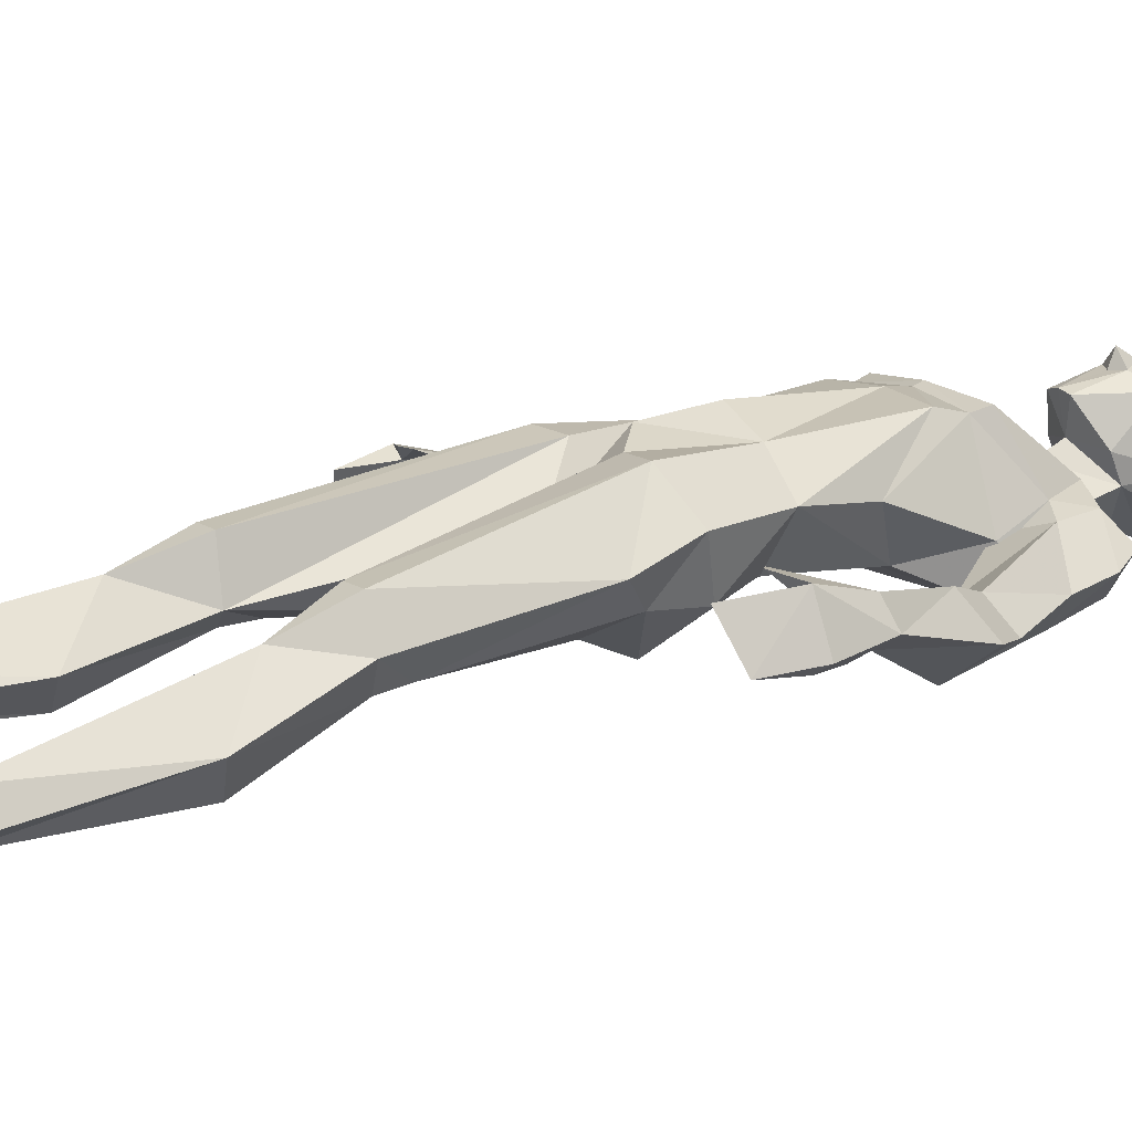
<metadata>
{"format":"obj","ext":"obj","renderer":"f3d","projection":"perspective","resolution":1024,"background":"white","views":[{"elev":13.9,"azim":56.2,"up":"+Z"}]}
</metadata>
<code>
o Man_Body
v 0 4.286 -0.2049
v 0 4.286 -0.2049
v 0.2495 4.197 -0.2193
v -0.2495 4.197 -0.2193
v -0.2495 4.197 -0.2193
v 0.2495 4.197 -0.2193
v 0.5092 4.188 0.1155
v -0.5092 4.188 0.1155
v -0.5092 4.188 0.1155
v 0.5092 4.188 0.1155
v 0.2801 4.186 0.3344
v -0.2801 4.186 0.3344
v -0.2801 4.186 0.3344
v 0.2801 4.186 0.3344
v -0 4.188 0.4588
v -0 4.188 0.4588
v 0 5.521 -0.5661
v 0 5.521 -0.5661
v 0.3266 5.8 -0.4934
v -0.3266 5.8 -0.4934
v -0.3266 5.8 -0.4934
v 0.3266 5.8 -0.4934
v 0.4104 5.746 0.01396
v -0.4104 5.746 0.01396
v -0.4104 5.746 0.01396
v 0.4104 5.746 0.01396
v -0 5.634 0.189
v -0 5.634 0.189
v 0.3844 5.151 0.3599
v -0.3844 5.151 0.3599
v -0.3844 5.151 0.3599
v 0.3844 5.151 0.3599
v -0 5.165 0.4055
v -0 5.165 0.4055
v 0 4.829 -0.2603
v 0 4.829 -0.2603
v 0.2927 4.831 -0.2578
v -0.2927 4.831 -0.2578
v -0.2927 4.831 -0.2578
v 0.2927 4.831 -0.2578
v 0.4881 4.626 0.07656
v -0.4881 4.626 0.07656
v -0.4881 4.626 0.07656
v 0.4881 4.626 0.07656
v 0.3521 4.986 0.3998
v -0.3521 4.986 0.3998
v -0.3521 4.986 0.3998
v 0.3521 4.986 0.3998
v -0 5.016 0.4228
v -0 5.016 0.4228
v 0.409 5.261 0.3867
v -0.409 5.261 0.3867
v -0.409 5.261 0.3867
v 0.409 5.261 0.3867
v -0 5.224 0.426
v -0 5.224 0.426
v 0 6.007 -0.4012
v 0 6.007 -0.4012
v 0.2085 5.941 -0.1575
v -0.2085 5.941 -0.1575
v -0.2085 5.941 -0.1575
v 0.2085 5.941 -0.1575
v -0 5.843 0.01412
v -0 5.843 0.01412
v 0.4826 2.129 0.09821
v -0.4826 2.129 0.09821
v -0.4826 2.129 0.09821
v 0.4826 2.129 0.09821
v 0.7426 2.12 -0.1366
v -0.7426 2.12 -0.1366
v -0.7426 2.12 -0.1366
v 0.7426 2.12 -0.1366
v 0.1906 3.572 0.3506
v -0.1906 3.572 0.3506
v -0.1906 3.572 0.3506
v 0.1906 3.572 0.3506
v -0 3.315 0.04088
v -0 3.315 0.04088
v 0.2916 3.291 -0.3402
v -0.2916 3.291 -0.3402
v -0.2916 3.291 -0.3402
v 0.2916 3.291 -0.3402
v 0.9354 0.4042 -0.4577
v -0.9354 0.4042 -0.4577
v -0.9354 0.4042 -0.4577
v 0.9354 0.4042 -0.4577
v 0.7721 0.4001 -0.5558
v -0.7721 0.4001 -0.5558
v -0.7721 0.4001 -0.5558
v 0.7721 0.4001 -0.5558
v 0.7047 0.4042 -0.4568
v -0.7047 0.4042 -0.4568
v -0.7047 0.4042 -0.4568
v 0.7047 0.4042 -0.4568
v 0.8537 0.3774 -0.2869
v -0.8537 0.3774 -0.2869
v -0.8537 0.3774 -0.2869
v 0.8537 0.3774 -0.2869
v 0.5708 5.432 -0.004217
v -0.5708 5.432 -0.004217
v -0.5708 5.432 -0.004217
v 0.5708 5.432 -0.004217
v 0.2014 6.167 -0.108
v -0.2014 6.167 -0.108
v -0.2014 6.167 -0.108
v 0.2014 6.167 -0.108
v -0 6.016 0.0896
v -0 6.016 0.0896
v 0 6.278 -0.3515
v 0 6.278 -0.3515
v 0.7143 5.353 -0.05768
v -0.7143 5.353 -0.05768
v -0.7143 5.353 -0.05768
v 0.7143 5.353 -0.05768
v 0.6406 5.701 -0.438
v -0.6406 5.701 -0.438
v -0.6406 5.701 -0.438
v 0.6406 5.701 -0.438
v 0.6298 5.661 -0.05636
v -0.6298 5.661 -0.05636
v -0.6298 5.661 -0.05636
v 0.6298 5.661 -0.05636
v 0.6601 5.377 -0.5232
v -0.6601 5.377 -0.5232
v -0.6601 5.377 -0.5232
v 0.6601 5.377 -0.5232
v 0.9093 5.273 -0.3115
v -0.9093 5.273 -0.3115
v -0.9093 5.273 -0.3115
v 0.9093 5.273 -0.3115
v 0.7599 5.759 -0.2126
v -0.7599 5.759 -0.2126
v -0.7599 5.759 -0.2126
v 0.7599 5.759 -0.2126
v 0.5417 5.806 -0.1677
v -0.5417 5.806 -0.1677
v -0.5417 5.806 -0.1677
v 0.5417 5.806 -0.1677
v 0.5704 5.157 -0.1406
v -0.5704 5.157 -0.1406
v -0.4664 5.232 -0.1406
v 0.4664 5.232 -0.1406
v 1.007 4.716 -0.1998
v -1.007 4.716 -0.1998
v -1.007 4.716 -0.1998
v 1.007 4.716 -0.1998
v 1.114 4.83 -0.3821
v -1.114 4.83 -0.3821
v -1.114 4.83 -0.3821
v 1.114 4.83 -0.3821
v 0.9323 4.57 -0.5774
v -0.9323 4.57 -0.5774
v 0.8108 4.73 -0.2829
v -0.8108 4.73 -0.2829
v -0.8108 4.73 -0.2829
v 0.8108 4.73 -0.2829
v 1.418 3.873 0.007776
v -1.418 3.873 0.007776
v -1.418 3.873 0.007776
v 1.418 3.873 0.007776
v 1.496 3.921 -0.1459
v -1.496 3.921 -0.1459
v -1.496 3.921 -0.1459
v 1.496 3.921 -0.1459
v 1.342 3.895 -0.2367
v -1.342 3.895 -0.2367
v -1.342 3.895 -0.2367
v 1.342 3.895 -0.2367
v 1.312 3.864 -0.03267
v -1.312 3.864 -0.03267
v -1.312 3.864 -0.03267
v 1.312 3.864 -0.03267
v 1.123 4.481 -0.1193
v -1.123 4.481 -0.1193
v -1.123 4.481 -0.1193
v 1.123 4.481 -0.1193
v 1.255 4.621 -0.3444
v -1.255 4.621 -0.3444
v -1.255 4.621 -0.3444
v 1.255 4.621 -0.3444
v -0.9323 4.57 -0.5774
v 0.9323 4.57 -0.5774
v 0.8841 4.478 -0.2219
v -0.8841 4.478 -0.2219
v -0.8841 4.478 -0.2219
v 0.8841 4.478 -0.2219
v 0 3.378 -0.3308
v 0 3.378 -0.3308
v 0.6493 3.649 0.1155
v -0.6493 3.649 0.1155
v -0.6493 3.649 0.1155
v 0.6493 3.649 0.1155
v -0 3.748 0.418
v -0 3.748 0.418
v 0.5064 3.786 -0.2319
v -0.5064 3.786 -0.2319
v -0.5064 3.786 -0.2319
v 0.5064 3.786 -0.2319
v 0.1979 3.639 -0.4958
v -0.1979 3.639 -0.4958
v -0.1979 3.639 -0.4958
v 0.1979 3.639 -0.4958
v 0.4199 3.543 0.3615
v -0.4199 3.543 0.3615
v -0.4199 3.543 0.3615
v 0.4199 3.543 0.3615
v 0 3.893 -0.3341
v 0 3.893 -0.3341
v 0.5435 3.434 -0.1938
v -0.5435 3.434 -0.1938
v -0.5435 3.434 -0.1938
v 0.5435 3.434 -0.1938
v 0.6169 1.713 -0.04921
v -0.6169 1.713 -0.04921
v -0.6169 1.713 -0.04921
v 0.6169 1.713 -0.04921
v 0.9069 1.408 -0.3462
v -0.9069 1.408 -0.3462
v -0.9069 1.408 -0.3462
v 0.9069 1.408 -0.3462
v 0.6859 1.508 -0.5837
v -0.6859 1.508 -0.5837
v -0.6859 1.508 -0.5837
v 0.6859 1.508 -0.5837
v 0.4284 1.418 -0.366
v -0.4284 1.418 -0.366
v -0.4284 1.418 -0.366
v 0.4284 1.418 -0.366
v 0.5893 2.183 -0.3232
v -0.5893 2.183 -0.3232
v -0.5893 2.183 -0.3232
v 0.5893 2.183 -0.3232
v -0 6.859 0.08359
v -0 6.859 0.08359
v -0 6.722 0.3294
v -0 6.722 0.3294
v -0 6.477 0.399
v -0 6.477 0.399
v -0 6.42 0.3846
v -0 6.42 0.3846
v 0.08096 6.288 0.3676
v -0.08096 6.288 0.3676
v -0.08096 6.288 0.3676
v 0.08096 6.288 0.3676
v -0 5.964 0.3115
v -0 5.964 0.3115
v 0.07543 5.97 0.2938
v -0.07543 5.97 0.2938
v -0.07543 5.97 0.2938
v 0.07543 5.97 0.2938
v 0.224 6.338 0.2892
v -0.224 6.338 0.2892
v -0.224 6.338 0.2892
v 0.224 6.338 0.2892
v 0.2324 6.42 0.2456
v -0.2324 6.42 0.2456
v -0.2324 6.42 0.2456
v 0.2324 6.42 0.2456
v 0.1967 6.676 0.2418
v -0.1967 6.676 0.2418
v -0.1967 6.676 0.2418
v 0.1967 6.676 0.2418
v 0.2079 6.773 0.1014
v -0.2079 6.773 0.1014
v -0.2079 6.773 0.1014
v 0.2079 6.773 0.1014
v 0.164 6.827 -0.1428
v -0.164 6.827 -0.1428
v -0.164 6.827 -0.1428
v 0.164 6.827 -0.1428
v 0.2857 6.626 -0.07602
v -0.2857 6.626 -0.07602
v -0.2857 6.626 -0.07602
v 0.2857 6.626 -0.07602
v 0.2928 6.418 -0.05538
v -0.2928 6.418 -0.05538
v -0.2928 6.418 -0.05538
v 0.2928 6.418 -0.05538
v 0 6.48 -0.4272
v 0 6.48 -0.4272
v 0 6.673 -0.4089
v 0 6.673 -0.4089
v 0 6.852 -0.2417
v 0 6.852 -0.2417
v 0.9906 3e-06 -0.5048
v -0.9906 3e-06 -0.5048
v -0.9906 3e-06 -0.5048
v 0.9906 3e-06 -0.5048
v 0.8665 3e-06 -0.7144
v -0.8665 3e-06 -0.7144
v -0.8665 3e-06 -0.7144
v 0.8665 3e-06 -0.7144
v 0.7008 3e-06 -0.4205
v -0.7008 3e-06 -0.4205
v -0.7008 3e-06 -0.4205
v 0.7008 3e-06 -0.4205
v 0.8461 3e-06 0.383
v -0.8461 3e-06 0.383
v -0.8461 3e-06 0.383
v 0.8461 3e-06 0.383
v 1.169 3e-06 0.2382
v -1.169 3e-06 0.2382
v -1.169 3e-06 0.2382
v 1.169 3e-06 0.2382
v 0.6678 3e-06 -0.6757
v -0.6678 3e-06 -0.6757
v -0.6678 3e-06 -0.6757
v 0.6678 3e-06 -0.6757
v -0 6.243 0.3594
v -0 6.243 0.3594
v -0 6.288 0.4634
v -0 6.288 0.4634
v 0.1887 6.471 0.3307
v -0.1887 6.471 0.3307
v -0.1887 6.471 0.3307
v 0.1887 6.471 0.3307
v 0.3424 6.499 -0.1302
v -0.3424 6.499 -0.1302
v -0.3424 6.499 -0.1302
v 0.3424 6.499 -0.1302
v 0.2857 6.481 0.02162
v -0.2857 6.481 0.02162
v -0.2857 6.481 0.02162
v 0.2857 6.481 0.02162
v 0.2639 6.275 0.02576
v -0.2639 6.275 0.02576
v -0.2639 6.275 0.02576
v 0.2639 6.275 0.02576
v 0.2972 6.254 -0.07196
v -0.2972 6.254 -0.07196
v -0.2972 6.254 -0.07196
v 0.2972 6.254 -0.07196
v 0.2206 6.39 -0.03751
v -0.2206 6.39 -0.03751
v -0.2206 6.39 -0.03751
v 0.2206 6.39 -0.03751
v 0.2165 6.423 -0.2661
v -0.2165 6.423 -0.2661
v -0.2165 6.423 -0.2661
v 0.2165 6.423 -0.2661
v 0.213 6.65 -0.3137
v -0.213 6.65 -0.3137
v -0.213 6.65 -0.3137
v 0.213 6.65 -0.3137
v 0.5605 2.378 -0.3075
v -0.5605 2.378 -0.3075
v -0.5605 2.378 -0.3075
v 0.5605 2.378 -0.3075
v 0.6344 2.129 0.09821
v -0.6344 2.129 0.09821
v -0.6344 2.129 0.09821
v 0.6344 2.129 0.09821
v 0.4106 2.117 -0.2065
v -0.4106 2.117 -0.2065
v -0.4106 2.117 -0.2065
v 0.4106 2.117 -0.2065
v 1.568 3.549 -0.1854
v -1.568 3.549 -0.1854
v -1.568 3.549 -0.1854
v 1.568 3.549 -0.1854
v 1.465 3.524 0.09785
v -1.465 3.524 0.09785
v -1.465 3.524 0.09785
v 1.465 3.524 0.09785
v 1.477 3.244 -0.2211
v -1.477 3.244 -0.2211
v -1.477 3.244 -0.2211
v 1.477 3.244 -0.2211
v 1.344 3.158 0.04966
v -1.344 3.158 0.04966
v -1.344 3.158 0.04966
v 1.344 3.158 0.04966
v 1.287 3.436 0.1295
v -1.287 3.436 0.1295
v -1.287 3.436 0.1295
v 1.287 3.436 0.1295
v 1.484 3.52 -0.2437
v -1.484 3.52 -0.2437
v -1.484 3.52 -0.2437
v 1.484 3.52 -0.2437
v 1.373 3.512 0.04441
v -1.373 3.512 0.04441
v -1.373 3.512 0.04441
v 1.373 3.512 0.04441
v 1.358 3.775 -0.2688
v -1.358 3.775 -0.2688
v -1.358 3.775 -0.2688
v 1.358 3.775 -0.2688
v 1.295 3.771 0.000951
v -1.295 3.771 0.000951
v -1.295 3.771 0.000951
v 1.295 3.771 0.000951
v 1.233 3.485 0.1188
v -1.233 3.485 0.1188
v -1.233 3.485 0.1188
v 1.233 3.485 0.1188
v 0.6942 3.251 -0.01058
v -0.6942 3.251 -0.01058
v -0.6942 3.251 -0.01058
v 0.6942 3.251 -0.01058
v -0.2019 6.097 0.05199
v 0.2019 6.097 0.05199
v 0.2019 6.097 0.05199
v -0.2019 6.097 0.05199
v -0.8821 5.549 -0.2627
v 0.8821 5.549 -0.2627
v 0.8821 5.549 -0.2627
v -0.8821 5.549 -0.2627
v 0.4664 5.232 -0.1406
v -0.4664 5.232 -0.1406
v -0.5704 5.157 -0.1406
v 0.5704 5.157 -0.1406
f 99 51 29
f 30 52 100
f 31 53 101
f 102 54 32
f 135 59 23
f 24 60 136
f 25 61 137
f 138 62 26
f 99 23 51
f 52 24 100
f 53 25 101
f 102 26 54
f 19 115 123
f 124 116 20
f 125 117 21
f 22 118 126
f 119 131 135
f 136 132 120
f 137 133 121
f 122 134 138
f 17 123 37
f 38 124 18
f 39 125 17
f 18 126 40
f 37 35 17
f 18 36 38
f 17 35 39
f 40 36 18
f 19 123 17
f 18 124 20
f 17 125 21
f 22 126 18
f 135 23 119
f 120 24 136
f 121 25 137
f 138 26 122
f 195 7 189
f 190 8 196
f 191 9 197
f 198 10 192
f 195 3 7
f 8 4 196
f 9 5 197
f 198 6 10
f 143 173 177
f 178 174 144
f 179 175 145
f 146 176 180
f 143 177 147
f 148 178 144
f 149 179 145
f 146 180 150
f 153 183 143
f 144 184 154
f 145 185 155
f 156 186 146
f 183 173 143
f 144 174 184
f 145 175 185
f 186 176 146
f 73 203 11
f 12 204 74
f 13 205 75
f 76 206 14
f 77 187 79
f 80 188 78
f 81 187 77
f 78 188 82
f 207 1 3
f 4 2 208
f 5 1 207
f 208 2 6
f 199 187 207
f 208 188 200
f 207 187 201
f 202 188 208
f 189 209 195
f 196 210 190
f 197 211 191
f 192 212 198
f 199 195 209
f 210 196 200
f 211 197 201
f 202 198 212
f 199 207 3
f 4 208 200
f 5 207 201
f 202 208 6
f 3 195 199
f 200 196 4
f 201 197 5
f 6 198 202
f 11 203 189
f 190 204 12
f 191 205 13
f 14 206 192
f 189 7 11
f 12 8 190
f 13 9 191
f 192 10 14
f 213 349 65
f 66 350 214
f 67 351 215
f 216 352 68
f 353 345 229
f 230 346 354
f 231 347 355
f 356 348 232
f 345 69 229
f 230 70 346
f 231 71 347
f 348 72 232
f 235 263 233
f 234 264 236
f 233 265 235
f 236 266 234
f 263 267 233
f 234 268 264
f 233 269 265
f 266 270 234
f 267 283 233
f 234 284 268
f 233 283 269
f 270 284 234
f 297 301 95
f 96 302 298
f 97 303 299
f 300 304 98
f 289 305 87
f 88 306 290
f 89 307 291
f 292 308 90
f 239 311 241
f 242 312 240
f 243 311 239
f 240 312 244
f 241 311 309
f 310 312 242
f 309 311 243
f 244 312 310
f 107 247 245
f 246 248 108
f 245 249 107
f 108 250 246
f 309 245 241
f 242 246 310
f 243 245 309
f 310 246 244
f 245 247 241
f 242 248 246
f 243 249 245
f 246 250 244
f 293 285 301
f 302 286 294
f 303 287 295
f 296 288 304
f 293 301 297
f 298 302 294
f 299 303 295
f 296 304 300
f 285 293 289
f 290 294 286
f 291 295 287
f 288 296 292
f 293 305 289
f 290 306 294
f 291 307 295
f 296 308 292
f 87 305 293
f 294 306 88
f 295 307 89
f 90 308 296
f 87 293 91
f 92 294 88
f 93 295 89
f 90 296 94
f 95 301 285
f 286 302 96
f 287 303 97
f 98 304 288
f 95 285 83
f 84 286 96
f 85 287 97
f 98 288 86
f 95 91 293
f 294 92 96
f 295 93 97
f 98 94 296
f 95 293 297
f 298 294 96
f 299 295 97
f 98 296 300
f 87 83 285
f 286 84 88
f 287 85 89
f 90 86 288
f 87 285 289
f 290 286 88
f 291 287 89
f 90 288 292
f 259 271 263
f 264 272 260
f 265 273 261
f 262 274 266
f 271 267 263
f 264 268 272
f 265 269 273
f 274 270 266
f 237 259 235
f 236 260 238
f 235 261 237
f 238 262 236
f 241 251 239
f 240 252 242
f 239 253 243
f 244 254 240
f 251 255 239
f 240 256 252
f 239 257 253
f 254 258 240
f 213 65 353
f 354 66 214
f 355 67 215
f 216 68 356
f 213 353 225
f 226 354 214
f 227 355 215
f 216 356 228
f 95 213 225
f 226 214 96
f 227 215 97
f 98 216 228
f 95 225 91
f 92 226 96
f 93 227 97
f 98 228 94
f 225 353 229
f 230 354 226
f 231 355 227
f 228 356 232
f 225 229 221
f 222 230 226
f 223 231 227
f 228 232 224
f 91 225 221
f 222 226 92
f 223 227 93
f 94 228 224
f 91 221 87
f 88 222 92
f 89 223 93
f 94 224 90
f 221 229 217
f 218 230 222
f 219 231 223
f 224 232 220
f 229 69 217
f 218 70 230
f 219 71 231
f 232 72 220
f 87 221 217
f 218 222 88
f 219 223 89
f 90 224 220
f 87 217 83
f 84 218 88
f 85 219 89
f 90 220 86
f 217 69 213
f 214 70 218
f 215 71 219
f 220 72 216
f 69 349 213
f 214 350 70
f 215 351 71
f 72 352 216
f 83 217 95
f 96 218 84
f 97 219 85
f 86 220 98
f 217 213 95
f 96 214 218
f 97 215 219
f 220 216 98
f 199 209 79
f 80 210 200
f 81 211 201
f 202 212 82
f 199 79 187
f 188 80 200
f 187 81 201
f 202 82 188
f 151 165 183
f 184 166 152
f 185 167 181
f 182 168 186
f 165 169 183
f 184 170 166
f 185 171 167
f 168 172 186
f 151 183 153
f 154 184 152
f 155 185 181
f 182 186 156
f 183 169 173
f 174 170 184
f 175 171 185
f 186 172 176
f 169 157 173
f 174 158 170
f 175 159 171
f 172 160 176
f 177 161 165
f 166 162 178
f 167 163 179
f 180 164 168
f 177 165 151
f 152 166 178
f 181 167 179
f 180 168 182
f 147 177 151
f 152 178 148
f 181 179 149
f 150 180 182
f 173 157 161
f 162 158 174
f 163 159 175
f 176 160 164
f 173 161 177
f 178 162 174
f 179 163 175
f 176 164 180
f 111 119 99
f 100 120 112
f 101 121 113
f 114 122 102
f 119 23 99
f 100 24 120
f 101 25 121
f 122 26 102
f 111 153 143
f 144 154 112
f 145 155 113
f 114 156 146
f 123 127 151
f 152 128 124
f 181 129 125
f 126 130 182
f 127 147 151
f 152 148 128
f 181 149 129
f 130 150 182
f 127 111 143
f 144 112 128
f 145 113 129
f 130 114 146
f 127 143 147
f 148 144 128
f 149 145 129
f 130 146 150
f 19 135 115
f 116 136 20
f 117 137 21
f 22 138 118
f 135 131 115
f 116 132 136
f 117 133 137
f 138 134 118
f 19 57 59
f 60 58 20
f 61 57 21
f 22 58 62
f 19 59 135
f 136 60 20
f 137 61 21
f 22 62 138
f 29 45 41
f 42 46 30
f 43 47 31
f 32 48 44
f 59 57 109
f 110 58 60
f 109 57 61
f 62 58 110
f 59 109 103
f 104 110 60
f 105 109 61
f 62 110 106
f 63 59 103
f 104 60 64
f 105 61 63
f 64 62 106
f 63 103 107
f 108 104 64
f 107 105 63
f 64 106 108
f 23 59 27
f 28 60 24
f 27 61 25
f 26 62 28
f 59 63 27
f 28 64 60
f 27 63 61
f 62 64 28
f 51 23 27
f 28 24 52
f 27 25 53
f 54 26 28
f 51 27 55
f 56 28 52
f 55 27 53
f 54 28 56
f 29 51 55
f 56 52 30
f 55 53 31
f 32 54 56
f 29 55 33
f 34 56 30
f 33 55 31
f 32 56 34
f 45 29 33
f 34 30 46
f 33 31 47
f 48 32 34
f 45 33 49
f 50 34 46
f 49 33 47
f 48 34 50
f 11 45 49
f 50 46 12
f 49 47 13
f 14 48 50
f 11 49 15
f 16 50 12
f 15 49 13
f 14 50 16
f 7 41 45
f 46 42 8
f 47 43 9
f 10 44 48
f 7 45 11
f 12 46 8
f 13 47 9
f 10 48 14
f 3 37 7
f 8 38 4
f 9 39 5
f 6 40 10
f 37 41 7
f 8 42 38
f 9 43 39
f 40 44 10
f 1 35 37
f 38 36 2
f 35 1 39
f 40 2 36
f 3 1 37
f 38 2 4
f 39 1 5
f 6 2 40
f 259 313 255
f 256 314 260
f 257 315 261
f 262 316 258
f 313 239 255
f 256 240 314
f 257 239 315
f 316 240 258
f 239 313 237
f 238 314 240
f 237 315 239
f 240 316 238
f 313 259 237
f 238 260 314
f 237 261 315
f 316 262 238
f 275 255 251
f 252 256 276
f 253 257 277
f 278 258 254
f 103 109 279
f 280 110 104
f 279 109 105
f 106 110 280
f 17 57 19
f 20 58 18
f 21 57 17
f 18 58 22
f 281 283 267
f 268 284 282
f 269 283 281
f 282 284 270
f 255 275 271
f 272 276 256
f 273 277 257
f 258 278 274
f 271 259 255
f 256 260 272
f 257 261 273
f 274 262 258
f 235 259 263
f 264 260 236
f 265 261 235
f 236 262 266
f 11 15 193
f 194 16 12
f 193 15 13
f 14 16 194
f 193 73 11
f 12 74 194
f 13 75 193
f 194 76 14
f 317 333 321
f 322 334 318
f 323 335 319
f 320 336 324
f 321 333 325
f 326 334 322
f 327 335 323
f 324 336 328
f 325 333 329
f 330 334 326
f 331 335 327
f 328 336 332
f 329 333 317
f 318 334 330
f 319 335 331
f 332 336 320
f 279 337 103
f 104 338 280
f 105 339 279
f 280 340 106
f 337 275 103
f 104 276 338
f 105 277 339
f 340 278 106
f 271 341 267
f 268 342 272
f 269 343 273
f 274 344 270
f 341 281 267
f 268 282 342
f 269 281 343
f 344 282 270
f 209 345 79
f 80 346 210
f 81 347 211
f 212 348 82
f 353 79 345
f 346 80 354
f 347 81 355
f 356 82 348
f 361 373 381
f 382 374 362
f 383 375 363
f 364 376 384
f 361 381 369
f 370 382 362
f 371 383 363
f 364 384 372
f 357 365 377
f 378 366 358
f 379 367 359
f 360 368 380
f 157 389 393
f 394 390 158
f 395 391 159
f 160 392 396
f 389 157 169
f 170 158 390
f 171 159 391
f 392 160 172
f 161 385 165
f 166 386 162
f 167 387 163
f 164 388 168
f 161 357 377
f 378 358 162
f 379 359 163
f 164 360 380
f 161 377 385
f 386 378 162
f 387 379 163
f 164 380 388
f 389 381 393
f 394 382 390
f 395 383 391
f 392 384 396
f 381 373 393
f 394 374 382
f 395 375 383
f 384 376 396
f 365 369 381
f 382 370 366
f 383 371 367
f 368 372 384
f 365 381 377
f 378 382 366
f 379 383 367
f 368 384 380
f 361 157 393
f 394 158 362
f 395 159 363
f 364 160 396
f 361 393 373
f 374 394 362
f 375 395 363
f 364 396 376
f 357 361 365
f 366 362 358
f 367 363 359
f 360 364 368
f 361 369 365
f 366 370 362
f 367 371 363
f 364 372 368
f 349 203 65
f 66 204 350
f 67 205 351
f 352 206 68
f 203 73 65
f 66 74 204
f 67 75 205
f 206 76 68
f 77 353 73
f 74 354 78
f 75 355 77
f 78 356 76
f 353 65 73
f 74 66 354
f 75 67 355
f 356 68 76
f 79 353 77
f 78 354 80
f 77 355 81
f 82 356 78
f 281 341 337
f 338 342 282
f 339 343 281
f 282 344 340
f 281 337 279
f 280 338 282
f 279 339 281
f 282 340 280
f 275 337 271
f 272 338 276
f 273 339 277
f 278 340 274
f 337 341 271
f 272 342 338
f 273 343 339
f 340 344 274
f 321 329 317
f 318 330 322
f 319 331 323
f 324 332 320
f 321 325 329
f 330 326 322
f 331 327 323
f 324 328 332
f 389 169 165
f 166 170 390
f 167 171 391
f 392 172 168
f 165 385 389
f 390 386 166
f 391 387 167
f 168 388 392
f 377 381 389
f 390 382 378
f 391 383 379
f 380 384 392
f 389 385 377
f 378 386 390
f 379 387 391
f 392 388 380
f 161 157 361
f 362 158 162
f 363 159 163
f 164 160 364
f 361 357 161
f 162 358 362
f 163 359 363
f 364 360 164
f 69 397 349
f 350 398 70
f 189 397 209
f 210 398 190
f 399 71 351
f 352 72 400
f 399 191 211
f 212 192 400
f 347 71 399
f 400 72 348
f 399 211 347
f 348 212 400
f 205 191 399
f 400 192 206
f 399 351 205
f 206 352 400
f 203 349 397
f 398 350 204
f 397 189 203
f 204 190 398
f 345 209 397
f 398 210 346
f 397 69 345
f 346 70 398
f 249 401 107
f 108 402 250
f 401 105 107
f 108 106 402
f 103 403 107
f 108 404 104
f 403 247 107
f 108 248 404
f 275 251 403
f 404 252 276
f 403 103 275
f 276 104 404
f 277 105 401
f 402 106 278
f 401 253 277
f 278 254 402
f 247 403 251
f 252 404 248
f 251 241 247
f 248 242 252
f 253 401 249
f 250 402 254
f 249 243 253
f 254 244 250
f 405 133 117
f 118 134 406
f 405 129 113
f 114 130 406
f 131 407 115
f 116 408 132
f 127 407 111
f 112 408 128
f 119 111 407
f 408 112 120
f 407 131 119
f 120 132 408
f 121 133 405
f 406 134 122
f 405 113 121
f 122 114 406
f 123 115 407
f 408 116 124
f 407 127 123
f 124 128 408
f 125 129 405
f 406 130 126
f 405 117 125
f 126 118 406
f 99 409 111
f 112 410 100
f 409 153 111
f 112 154 410
f 151 153 409
f 410 154 152
f 409 123 151
f 152 124 410
f 29 41 139
f 140 42 30
f 139 99 29
f 30 100 140
f 123 139 37
f 38 140 124
f 139 41 37
f 38 42 140
f 411 43 31
f 32 44 412
f 31 101 411
f 412 102 32
f 125 39 411
f 412 40 126
f 39 43 411
f 412 44 40
f 141 155 181
f 182 156 142
f 181 125 141
f 142 126 182
f 101 113 141
f 142 114 102
f 113 155 141
f 142 156 114
f 101 125 411
f 412 126 102
f 101 141 125
f 126 142 102
f 99 139 123
f 124 140 100
f 99 123 409
f 410 124 100
f 75 77 193
f 194 78 76
f 73 193 77
f 78 194 74

</code>
